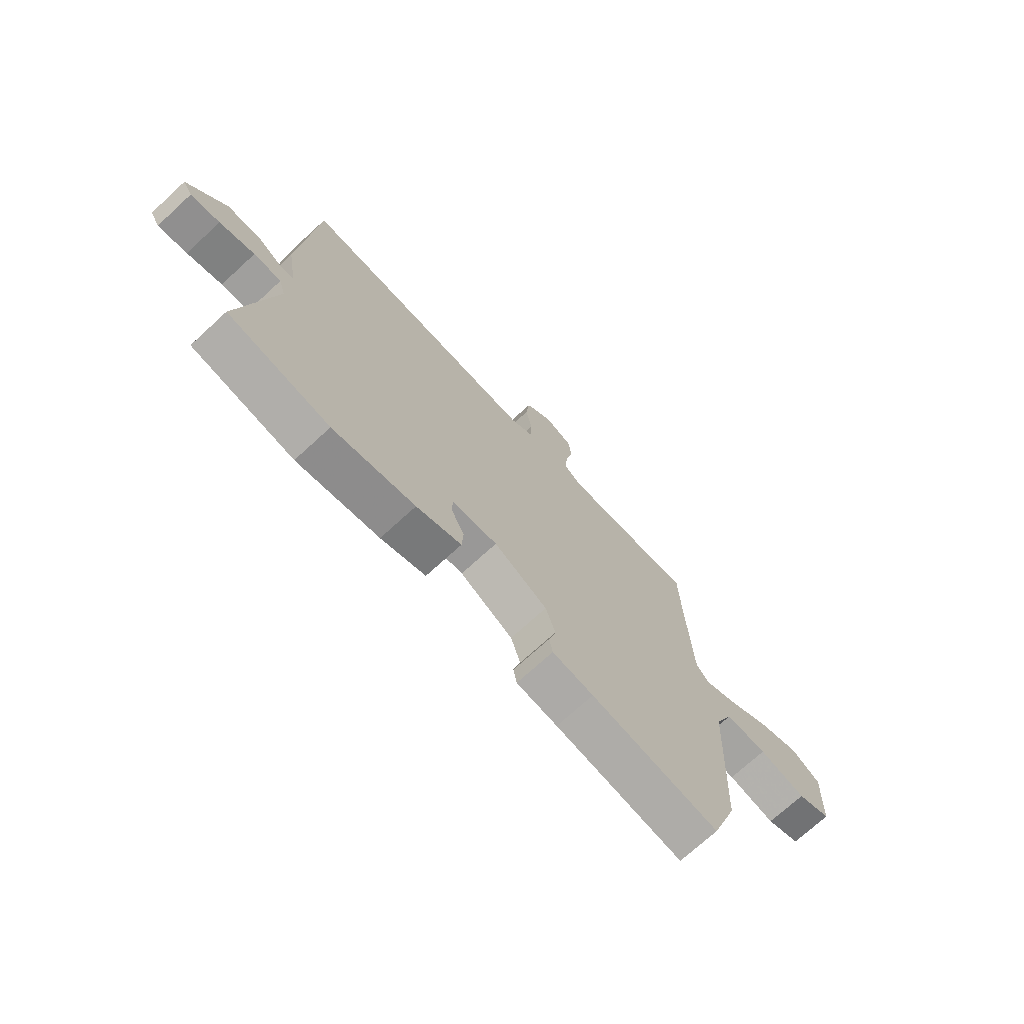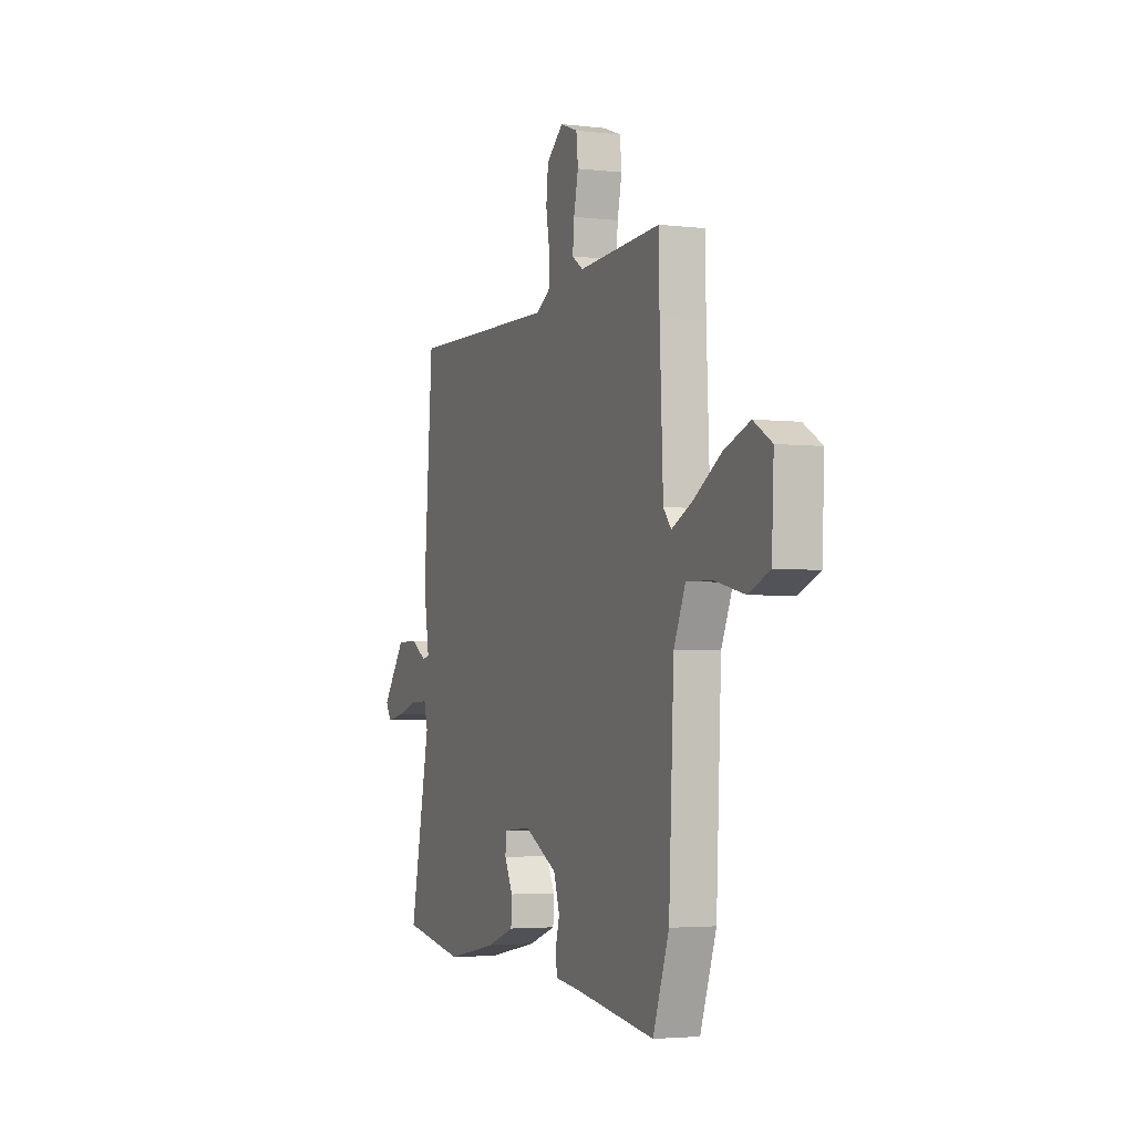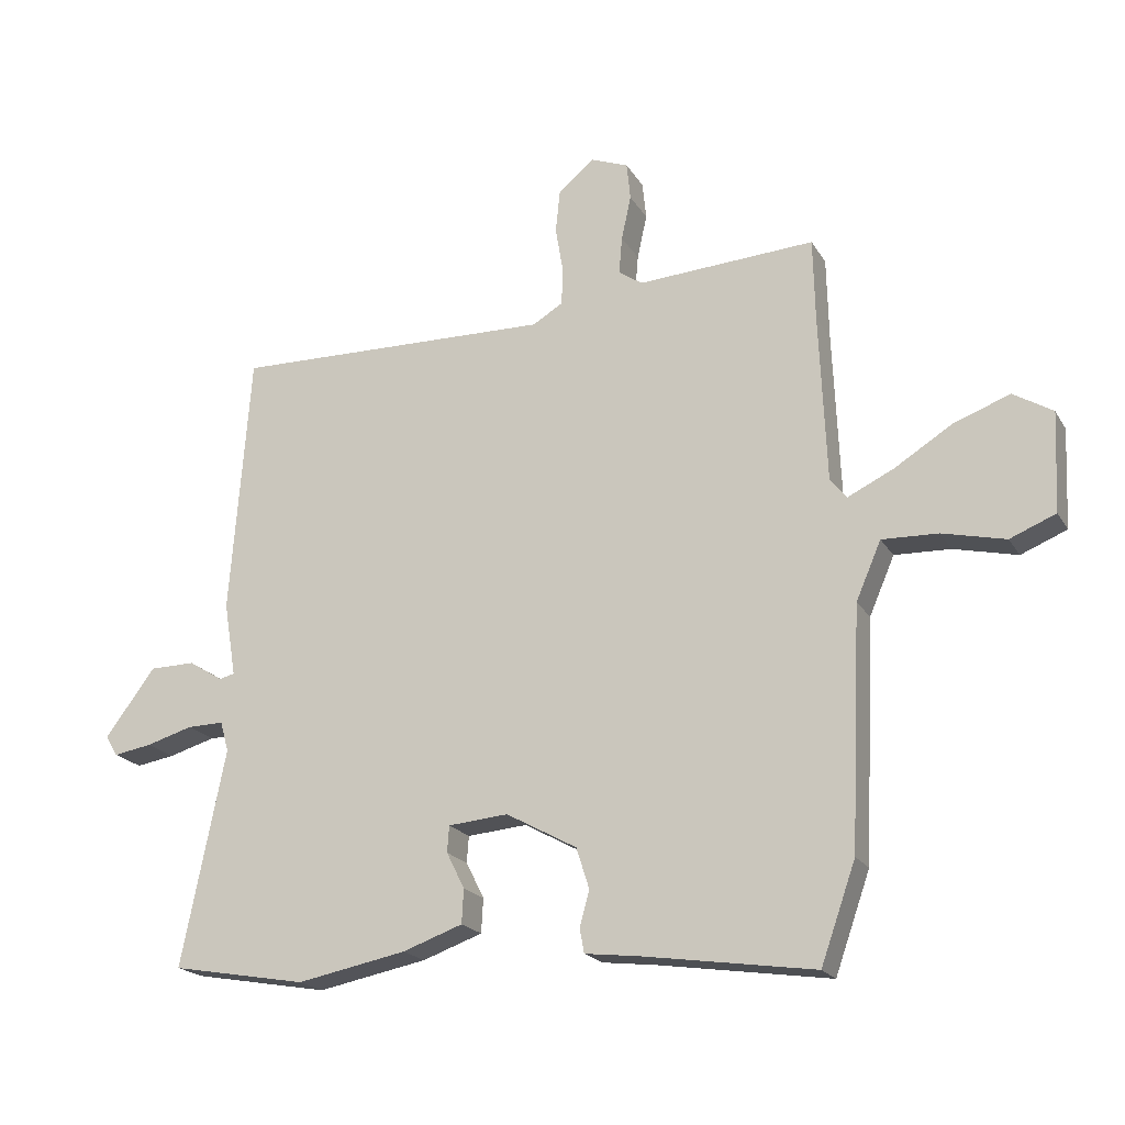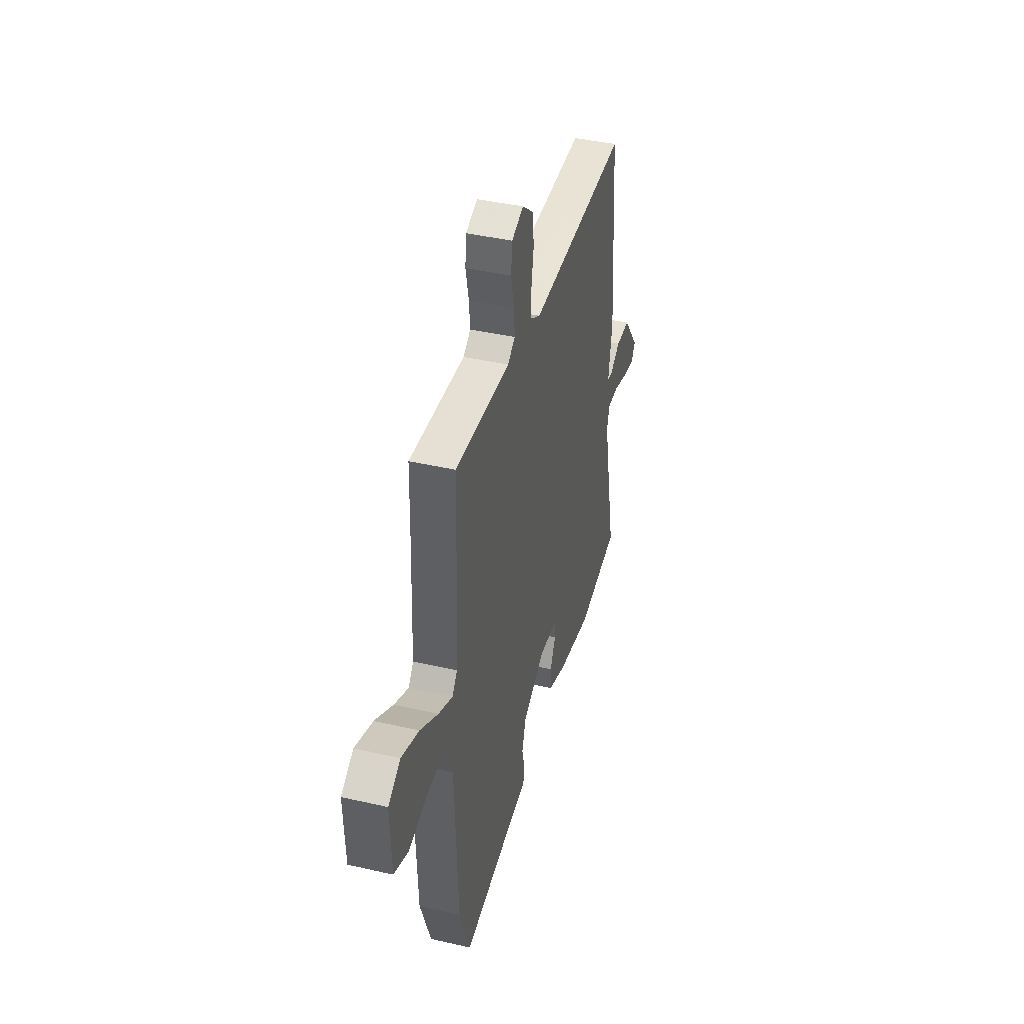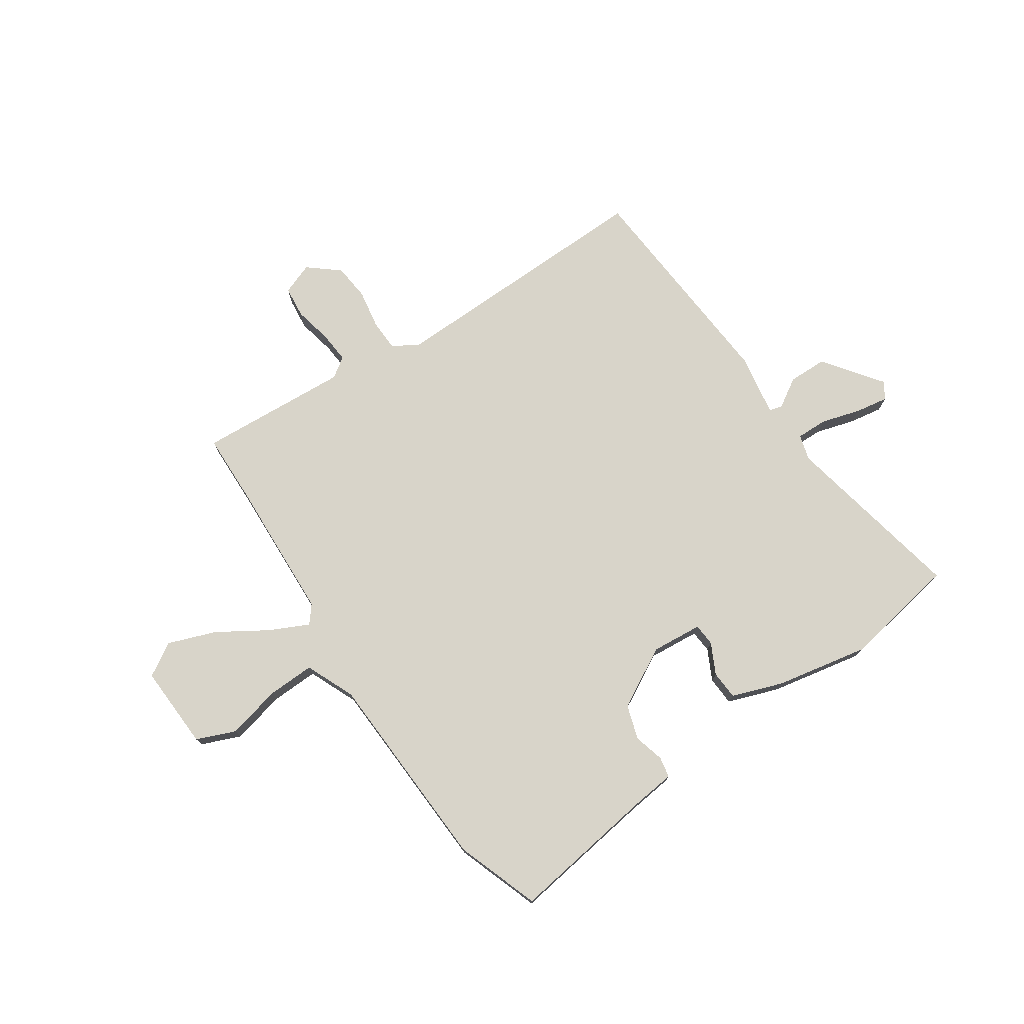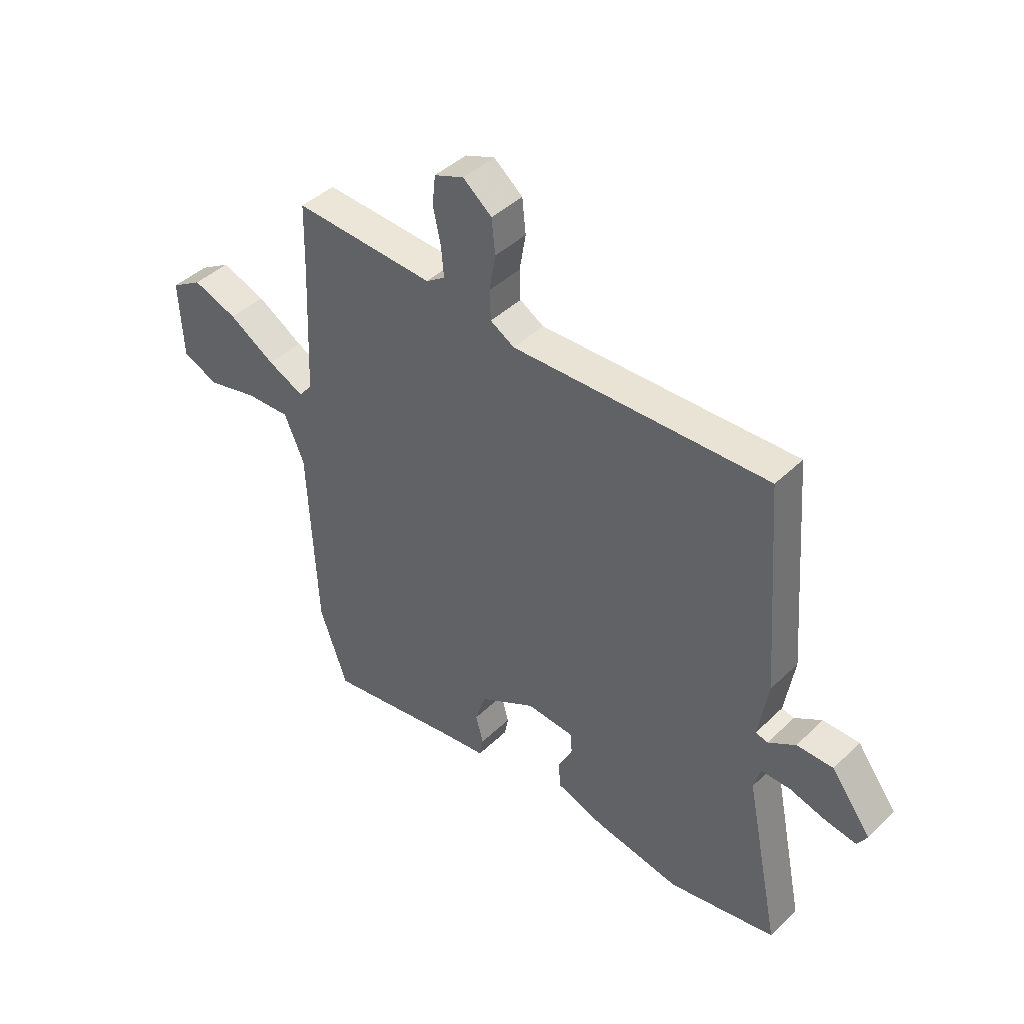
<metadata>
{"format":"obj","ext":"obj","renderer":"f3d","projection":"perspective","resolution":1024,"background":"white","views":[{"elev":-72.0,"azim":-47.4,"up":"+Z"},{"elev":-3.3,"azim":68.1,"up":"+Z"},{"elev":-19.9,"azim":22.5,"up":"+Z"},{"elev":41.3,"azim":105.6,"up":"+Z"},{"elev":75.4,"azim":146.1,"up":"+Y"},{"elev":42.5,"azim":-138.8,"up":"+Z"}]}
</metadata>
<code>
v 0.499 0.07 0.534
v 0.502 0.07 0.406
v 0.513 0.07 0.146
v 0.539 0.07 0.114
v 0.61 0.07 0.148
v 0.7 0.07 0.204
v 0.787 0.07 0.236
v 0.848 0.07 0.199
v 0.841 0.07 0.045
v 0.77 0.07 0.016
v 0.672 0.07 0.039
v 0.585 0.07 0.042
v 0.546 0.07 -0.048
v 0.529 0.07 -0.418
v 0.475 0.07 -0.571
v 0.21 0.07 -0.532
v 0.125 0.07 -0.522
v 0.118 0.07 -0.484
v 0.133 0.07 -0.429
v 0.113 0.07 -0.366
v 0.003 0.07 -0.306
v -0.09 0.07 -0.314
v -0.093 0.07 -0.355
v -0.065 0.07 -0.411
v -0.068 0.07 -0.464
v -0.161 0.07 -0.497
v -0.331 0.07 -0.53
v -0.541 0.07 -0.493
v -0.473 0.07 -0.158
v -0.486 0.07 -0.111
v -0.543 0.07 -0.112
v -0.615 0.07 -0.133
v -0.675 0.07 -0.143
v -0.694 0.07 -0.112
v -0.616 0.07 -0.007
v -0.545 0.07 -0.006
v -0.492 0.07 -0.039
v -0.468 0.07 -0.033
v -0.487 0.07 0.082
v -0.456 0.07 0.49
v 0.043 0.07 0.479
v 0.09 0.07 0.507
v 0.092 0.07 0.565
v 0.08 0.07 0.636
v 0.087 0.07 0.703
v 0.143 0.07 0.749
v 0.201 0.07 0.727
v 0.207 0.07 0.669
v 0.192 0.07 0.6
v 0.187 0.07 0.542
v 0.224 0.07 0.517
v 0.499 0 0.534
v 0.502 0 0.406
v 0.513 0 0.146
v 0.539 0 0.114
v 0.61 0 0.148
v 0.7 0 0.204
v 0.787 0 0.236
v 0.848 0 0.199
v 0.841 0 0.045
v 0.77 0 0.016
v 0.672 0 0.039
v 0.585 0 0.042
v 0.546 0 -0.048
v 0.529 0 -0.418
v 0.475 0 -0.571
v 0.21 0 -0.532
v 0.125 0 -0.522
v 0.118 0 -0.484
v 0.133 0 -0.429
v 0.113 0 -0.366
v 0.003 0 -0.306
v -0.09 0 -0.314
v -0.093 0 -0.355
v -0.065 0 -0.411
v -0.068 0 -0.464
v -0.161 0 -0.497
v -0.331 0 -0.53
v -0.541 0 -0.493
v -0.473 0 -0.158
v -0.486 0 -0.111
v -0.543 0 -0.112
v -0.615 0 -0.133
v -0.675 0 -0.143
v -0.694 0 -0.112
v -0.616 0 -0.007
v -0.545 0 -0.006
v -0.492 0 -0.039
v -0.468 0 -0.033
v -0.487 0 0.082
v -0.456 0 0.49
v 0.043 0 0.479
v 0.09 0 0.507
v 0.092 0 0.565
v 0.08 0 0.636
v 0.087 0 0.703
v 0.143 0 0.749
v 0.201 0 0.727
v 0.207 0 0.669
v 0.192 0 0.6
v 0.187 0 0.542
v 0.224 0 0.517
f 47 48 49
f 46 47 49
f 45 46 49
f 44 45 49
f 43 44 49
f 42 43 49 50
f 41 42 50 51
f 38 39 40 41
f 35 36 37
f 34 35 37
f 33 34 37
f 32 33 37
f 31 32 37
f 30 31 37 38
f 51 1 2
f 41 51 2
f 38 41 2
f 30 38 2
f 29 30 2
f 27 28 29
f 26 27 29
f 25 26 29
f 24 25 29
f 23 24 29
f 16 17 18 19
f 16 19 20
f 15 16 20
f 14 15 20
f 13 14 20
f 12 13 20 21
f 9 10 11
f 8 9 11
f 7 8 11
f 6 7 11
f 5 6 11
f 4 5 11 12
f 12 21 22
f 4 12 22
f 3 4 22
f 22 23 29
f 2 3 22 29
f 100 99 98
f 100 98 97
f 100 97 96
f 100 96 95
f 100 95 94
f 101 100 94 93
f 102 101 93 92
f 92 91 90 89
f 88 87 86
f 88 86 85
f 88 85 84
f 88 84 83
f 88 83 82
f 89 88 82 81
f 53 52 102
f 53 102 92
f 53 92 89
f 53 89 81
f 53 81 80
f 80 79 78
f 80 78 77
f 80 77 76
f 80 76 75
f 80 75 74
f 70 69 68 67
f 71 70 67
f 71 67 66
f 71 66 65
f 71 65 64
f 72 71 64 63
f 62 61 60
f 62 60 59
f 62 59 58
f 62 58 57
f 62 57 56
f 63 62 56 55
f 73 72 63
f 73 63 55
f 73 55 54
f 80 74 73
f 80 73 54 53
f 1 52 53 2
f 2 53 54 3
f 3 54 55 4
f 4 55 56 5
f 5 56 57 6
f 6 57 58 7
f 7 58 59 8
f 8 59 60 9
f 9 60 61 10
f 10 61 62 11
f 11 62 63 12
f 12 63 64 13
f 13 64 65 14
f 14 65 66 15
f 15 66 67 16
f 16 67 68 17
f 17 68 69 18
f 18 69 70 19
f 19 70 71 20
f 20 71 72 21
f 21 72 73 22
f 22 73 74 23
f 23 74 75 24
f 24 75 76 25
f 25 76 77 26
f 26 77 78 27
f 27 78 79 28
f 28 79 80 29
f 29 80 81 30
f 30 81 82 31
f 31 82 83 32
f 32 83 84 33
f 33 84 85 34
f 34 85 86 35
f 35 86 87 36
f 36 87 88 37
f 37 88 89 38
f 38 89 90 39
f 39 90 91 40
f 40 91 92 41
f 41 92 93 42
f 42 93 94 43
f 43 94 95 44
f 44 95 96 45
f 45 96 97 46
f 46 97 98 47
f 47 98 99 48
f 48 99 100 49
f 49 100 101 50
f 50 101 102 51
f 51 102 52 1

</code>
